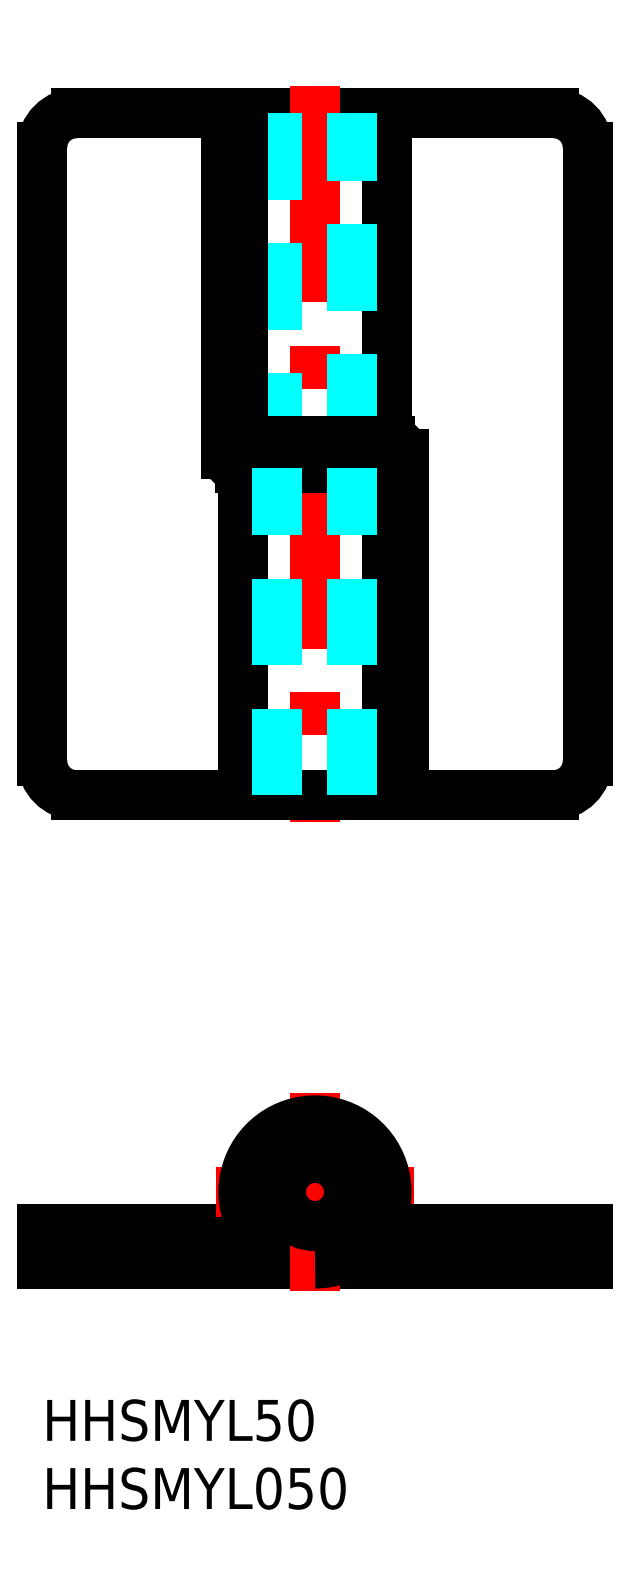
<metadata>
{"format":"dxf","ext":"dxf","renderer":"ezdxf+matplotlib","layout":"modelspace","background":"white","min_lineweight":24,"dpi":150}
</metadata>
<code>
0
SECTION
2
ENTITIES
0
INSERT
8
MSM_CONTINUOUS
2
*U3
10
0
20
0
30
0
0
INSERT
8
MSM_CONTINUOUS
2
*U4
10
0
20
0
30
0
0
LINE
8
MSM_CONTINUOUS
10
20
20
12.5
30
0
11
0
21
12.5
31
0
0
LINE
8
MSM_CONTINUOUS
10
0
20
10
30
0
11
40
21
10
31
0
0
LINE
8
MSM_CONTINUOUS
10
37.5
20
94.35
30
0
11
14.75
21
94.35
31
0
0
LINE
8
MSM_CONTINUOUS
10
26.5
20
44.35
30
0
11
37.5
21
44.35
31
0
0
LINE
8
MSM_CONTINUOUS
10
13.5
20
69.35
30
0
11
13.5
21
94.35
31
0
0
LINE
8
MSM_CONTINUOUS
10
0
20
91.85
30
0
11
0
21
46.85
31
0
0
LINE
8
MSM_CONTINUOUS
10
25.25
20
70.35
30
0
11
25.25
21
94.35
31
0
0
LINE
8
MSM_CENTER
10
20
20
96.35
30
0
11
20
21
42.35
31
0
0
LINE
8
MSM_DASHED
10
17.25
20
94.35
30
0
11
17.25
21
70.35
31
0
0
LINE
8
MSM_CONTINUOUS
10
14.75
20
94.35
30
0
11
14.75
21
70.35
31
0
0
LINE
8
MSM_DASHED
10
22.75
20
70.35
30
0
11
22.75
21
94.35
31
0
0
LINE
8
MSM_CONTINUOUS
10
26.5
20
69.35
30
0
11
26.5
21
44.35
31
0
0
LINE
8
MSM_CONTINUOUS
10
14.75
20
68.35
30
0
11
14.75
21
44.35
31
0
0
LINE
8
MSM_CONTINUOUS
10
25.25
20
44.35
30
0
11
25.25
21
68.35
31
0
0
LINE
8
MSM_CONTINUOUS
10
2.5
20
44.35
30
0
11
25.25
21
44.35
31
0
0
ARC
8
MSM_CONTINUOUS
10
2.5
20
46.85
30
0
40
2.5
50
180
51
270
0
LINE
8
MSM_CONTINUOUS
10
25.5
20
70.35
30
0
11
14.75
21
70.35
31
0
0
LINE
8
MSM_CONTINUOUS
10
14.5
20
68.35
30
0
11
25.25
21
68.35
31
0
0
ARC
8
MSM_CONTINUOUS
10
14.5
20
69.35
30
0
40
1
50
180
51
270
0
LINE
8
MSM_CONTINUOUS
10
15.2
20
70.35
30
0
11
15.2
21
68.35
31
0
0
LINE
8
MSM_CONTINUOUS
10
24.8
20
68.35
30
0
11
24.8
21
70.35
31
0
0
ARC
8
MSM_CONTINUOUS
10
25.5
20
69.35
30
0
40
1
50
0
51
90
0
LINE
8
MSM_CONTINUOUS
10
13.5
20
94.35
30
0
11
2.5
21
94.35
31
0
0
ARC
8
MSM_CONTINUOUS
10
2.5
20
91.85
30
0
40
2.5
50
90
51
180
0
LINE
8
MSM_CONTINUOUS
10
26.5
20
12.5
30
0
11
26.5
21
10
31
0
0
LINE
8
MSM_CONTINUOUS
10
40
20
10
30
0
11
40
21
12.5
31
0
0
LINE
8
MSM_CENTER
10
20
20
8
30
0
11
20
21
22.5
31
0
0
LINE
8
MSM_CENTER
10
12.75
20
15.25
30
0
11
27.25
21
15.25
31
0
0
LINE
8
MSM_CONTINUOUS
10
40
20
12.5
30
0
11
24.47
21
12.5
31
0
0
LINE
8
MSM_CONTINUOUS
10
40
20
46.85
30
0
11
40
21
91.85
31
0
0
ARC
8
MSM_CONTINUOUS
10
37.5
20
46.85
30
0
40
2.5
50
270
51
0
0
ARC
8
MSM_CONTINUOUS
10
37.5
20
91.85
30
0
40
2.5
50
0
51
90
0
LINE
8
MSM_CONTINUOUS
10
0
20
12.5
30
0
11
0
21
10
31
0
0
ARC
8
MSM_CONTINUOUS
10
20
20
15.25
30
0
40
5.25
50
270
51
211.6
0
LINE
8
MSM_CONTINUOUS
10
17.66
20
13.81
30
0
11
15.53
21
12.5
31
0
0
ARC
8
MSM_CONTINUOUS
10
20
20
15.25
30
0
40
2.75
50
270
51
211.6
0
LINE
8
MSM_DASHED
10
22.75
20
44.35
30
0
11
22.75
21
68.35
31
0
0
LINE
8
MSM_DASHED
10
17.25
20
44.35
30
0
11
17.25
21
68.35
31
0
0
CIRCLE
8
MSM_CONTINUOUS
10
20
20
15.25
30
0
40
2.5
0
ENDSEC
0
EOF

</code>
